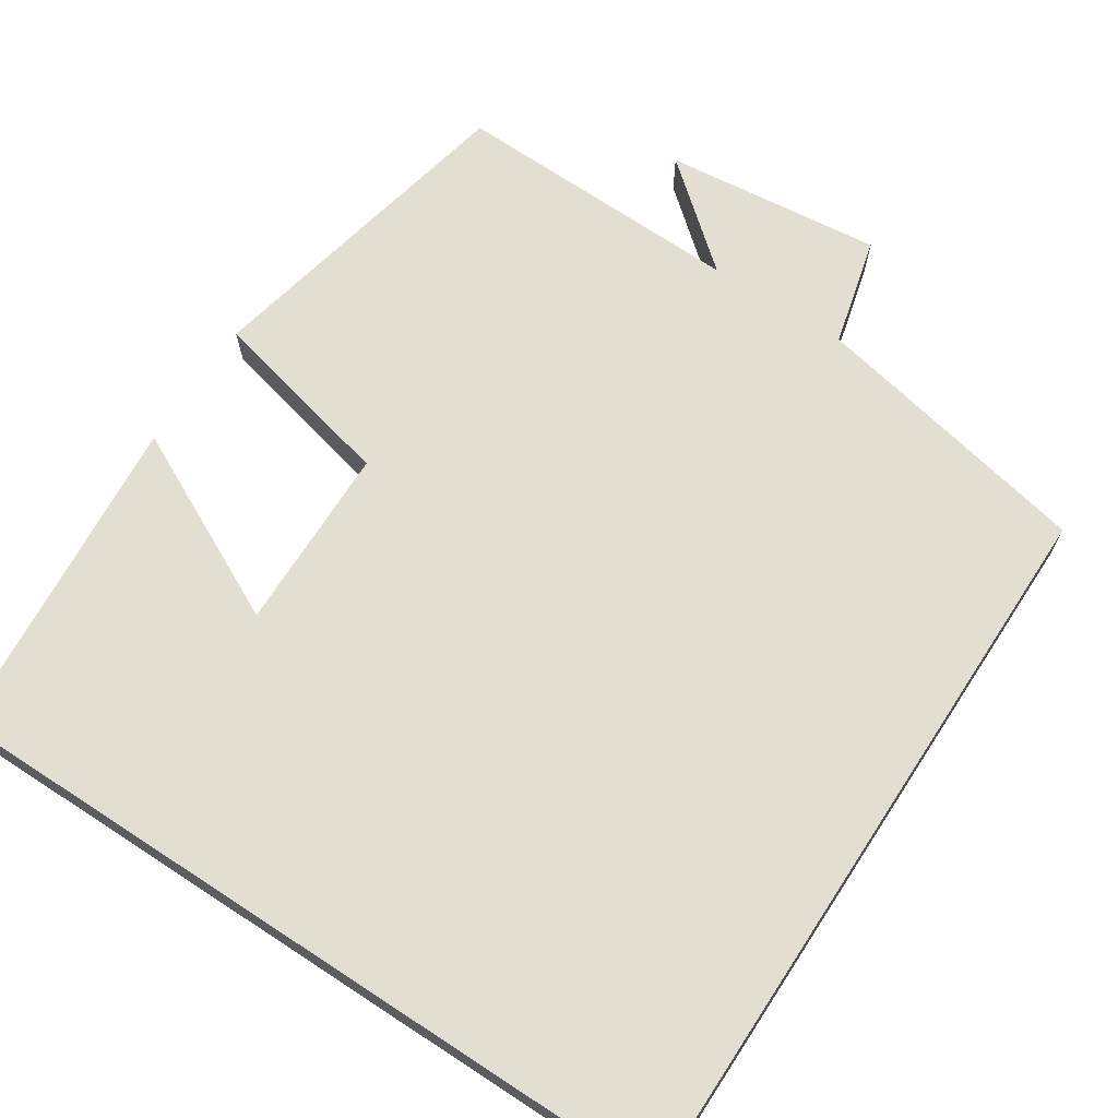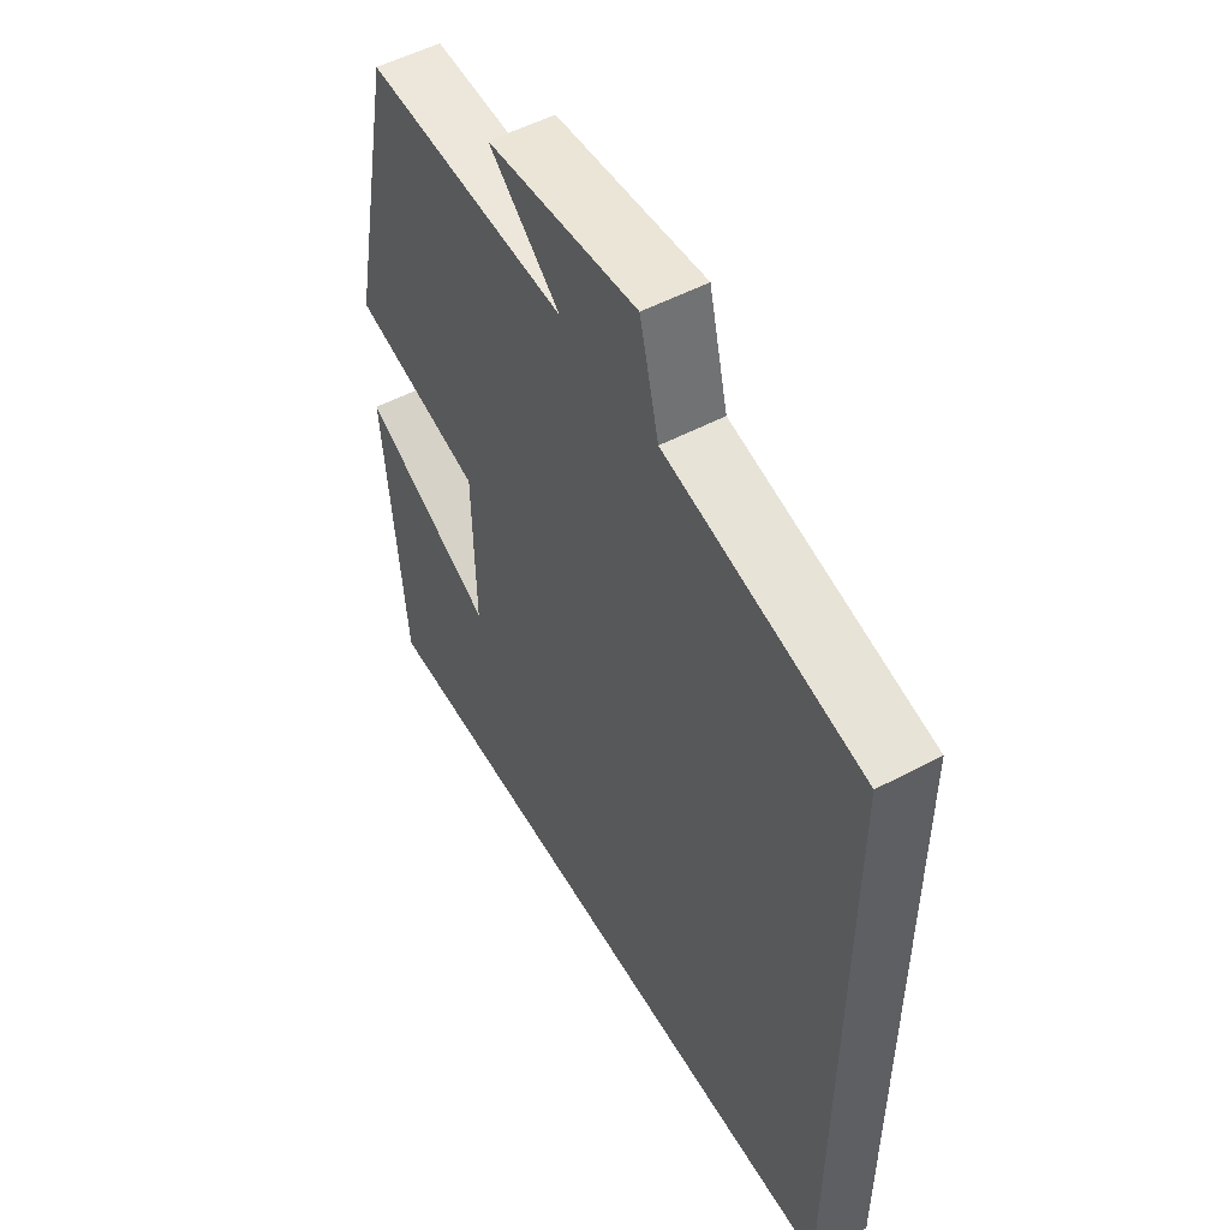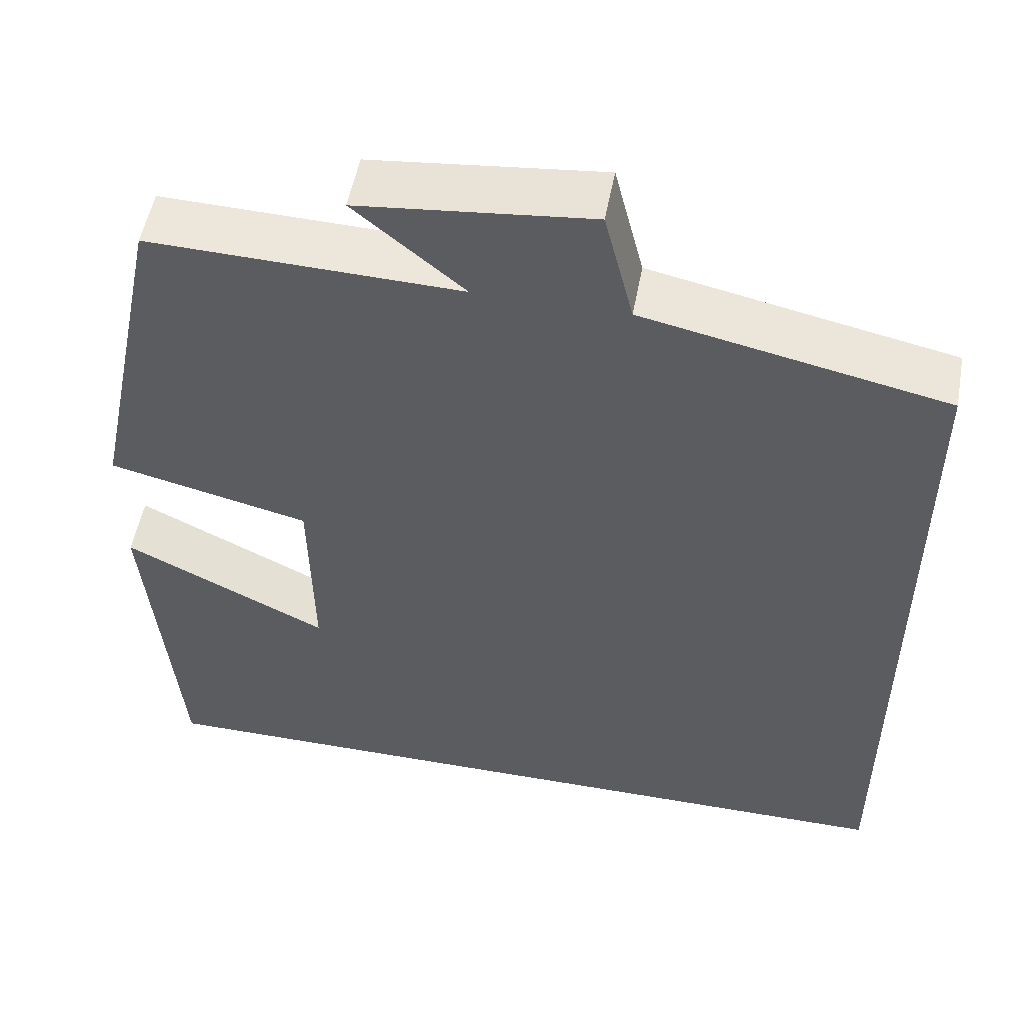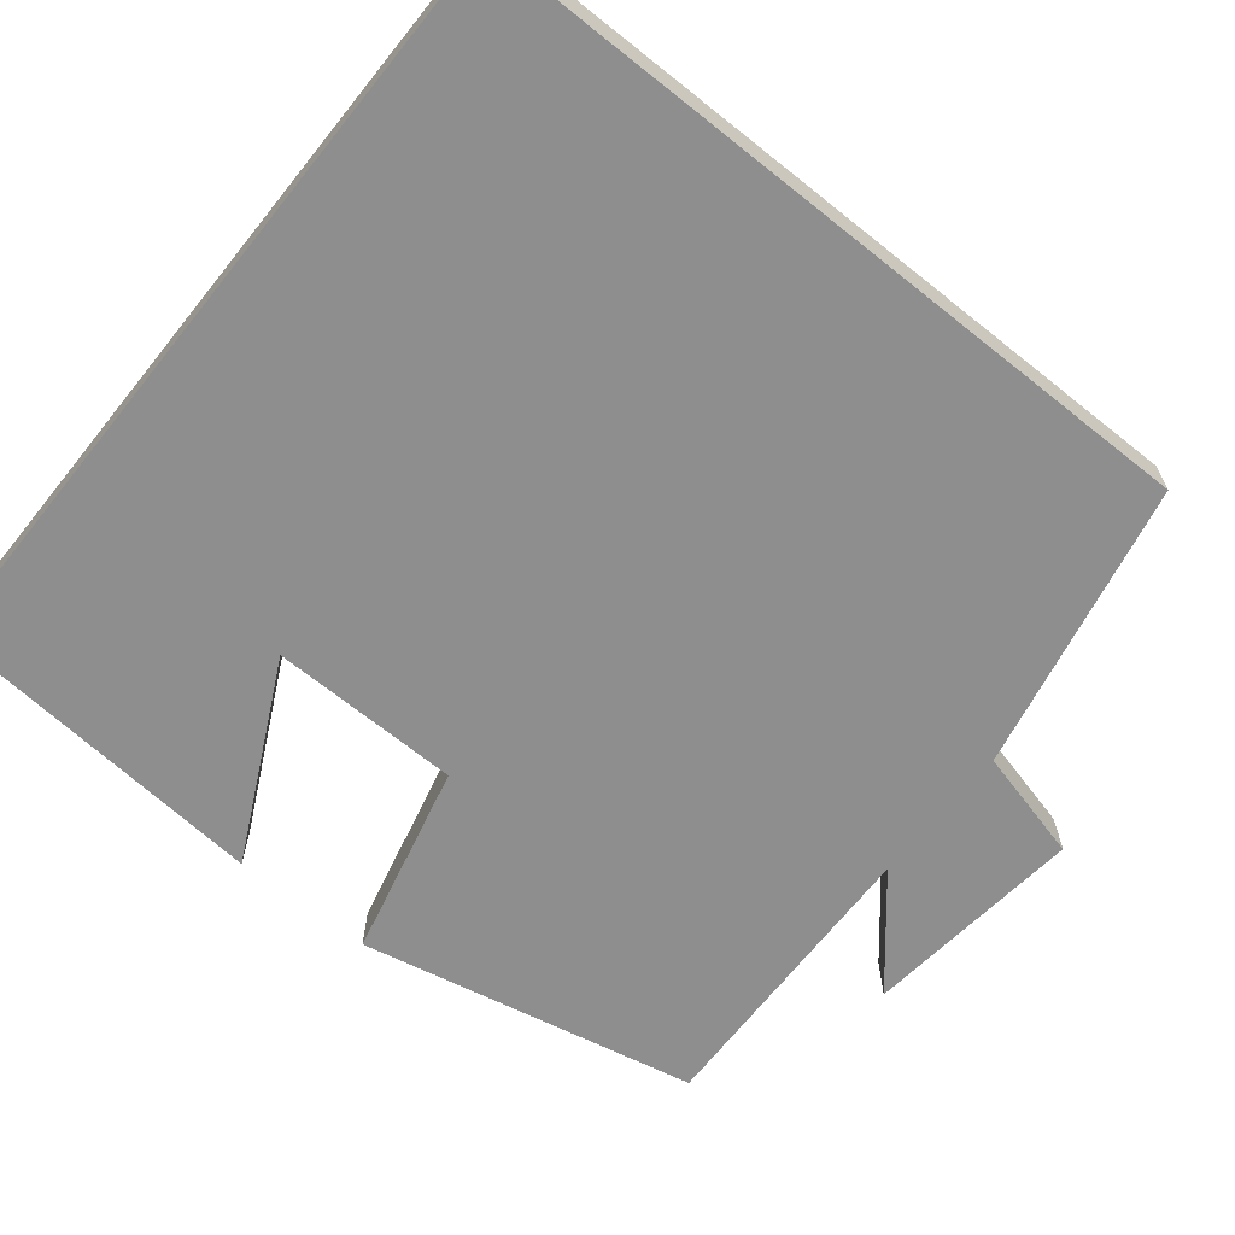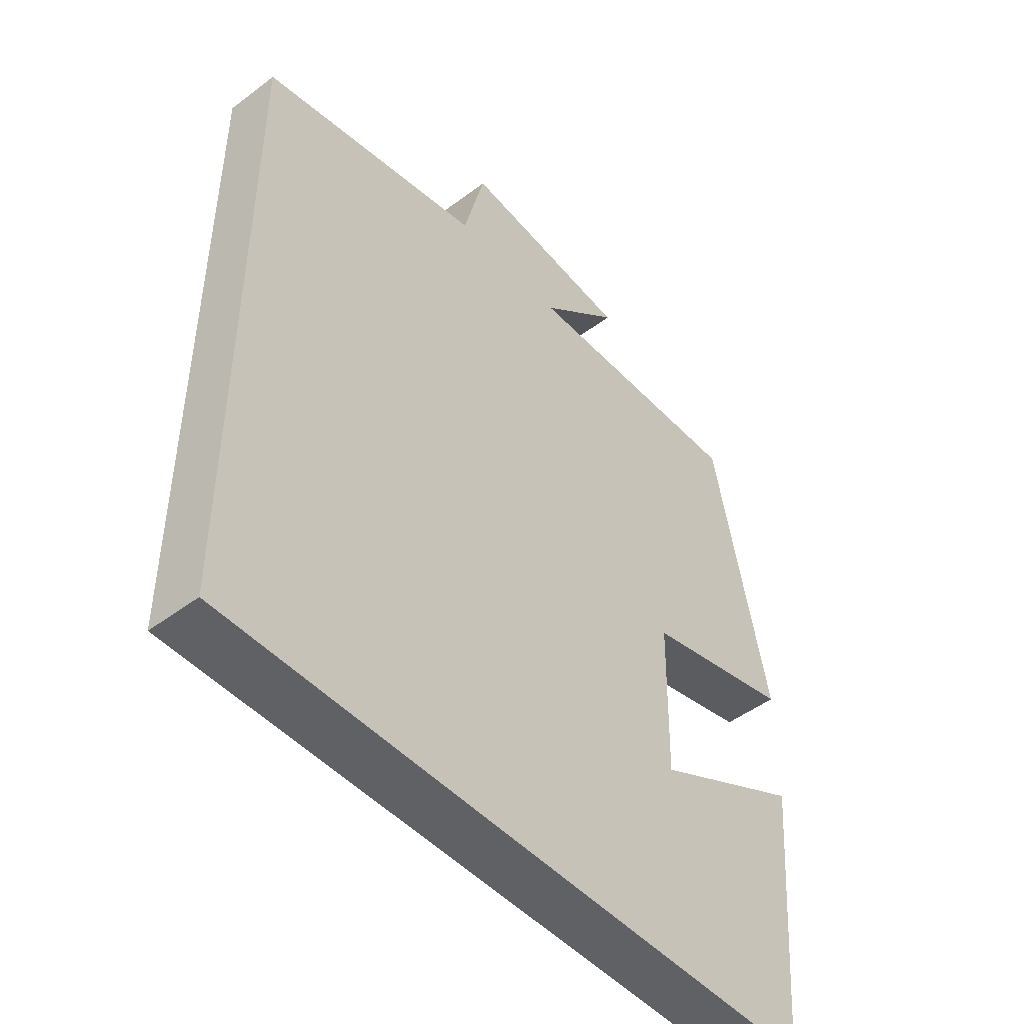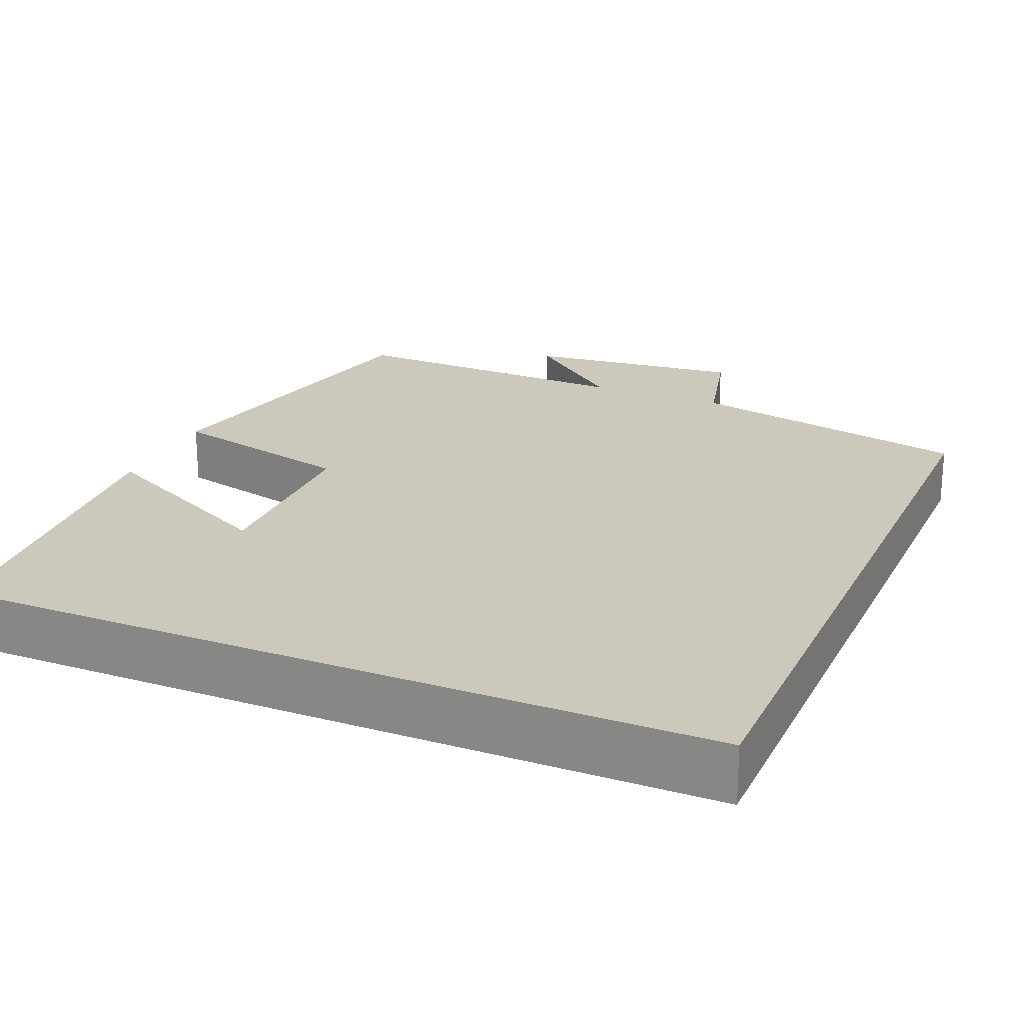
<metadata>
{"format":"obj","ext":"obj","renderer":"f3d","projection":"perspective","resolution":1024,"background":"white","views":[{"elev":67.8,"azim":-146.8,"up":"+Y"},{"elev":52.9,"azim":-119.6,"up":"+Z"},{"elev":52.7,"azim":-169.5,"up":"+Z"},{"elev":-65.0,"azim":-128.8,"up":"+Y"},{"elev":-48.0,"azim":-49.8,"up":"+Z"},{"elev":22.2,"azim":-156.7,"up":"+Y"}]}
</metadata>
<code>
v 0.464 0.07 -0.5
v -0.5 0.07 -0.5
v -0.5 0.07 0.425
v -0.139 0.07 0.5
v -0.104 0.07 0.639
v 0.172 0.07 0.609
v 0.041 0.07 0.5
v 0.412 0.07 0.51
v 0.5 0.07 0.091
v 0.26 0.07 0.034
v 0.256 0.07 -0.202
v 0.5 0.07 -0.081
v 0.464 0 -0.5
v -0.5 0 -0.5
v -0.5 0 0.425
v -0.139 0 0.5
v -0.104 0 0.639
v 0.172 0 0.609
v 0.041 0 0.5
v 0.412 0 0.51
v 0.5 0 0.091
v 0.26 0 0.034
v 0.256 0 -0.202
v 0.5 0 -0.081
f 11 12 1
f 7 8 9 10
f 7 10 11
f 4 5 6 7
f 4 7 11
f 3 4 11
f 1 2 3 11
f 13 24 23
f 22 21 20 19
f 23 22 19
f 19 18 17 16
f 23 19 16
f 23 16 15
f 23 15 14 13
f 1 13 14 2
f 2 14 15 3
f 3 15 16 4
f 4 16 17 5
f 5 17 18 6
f 6 18 19 7
f 7 19 20 8
f 8 20 21 9
f 9 21 22 10
f 10 22 23 11
f 11 23 24 12
f 12 24 13 1

</code>
